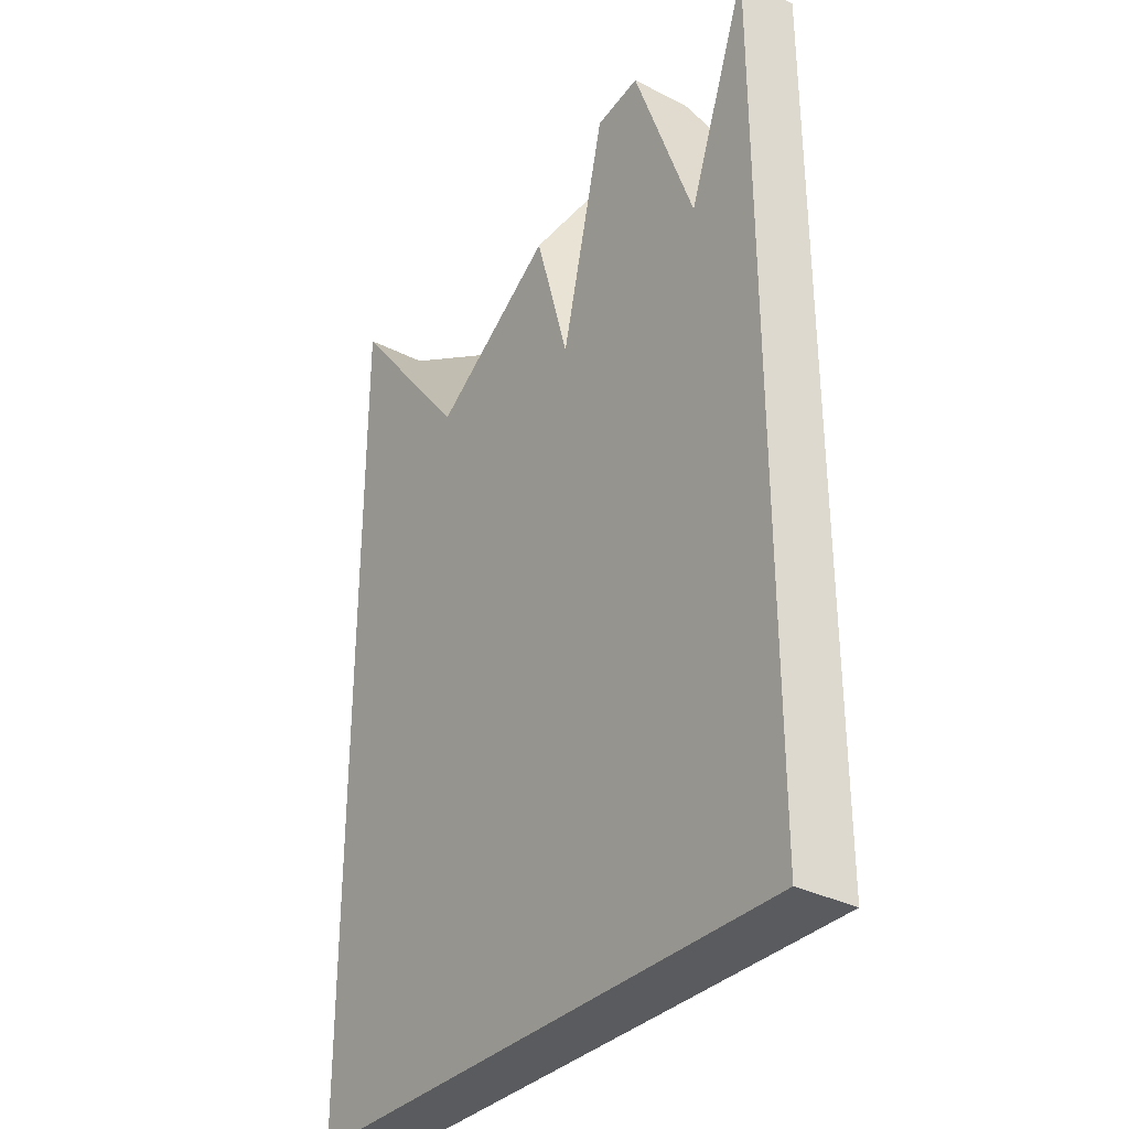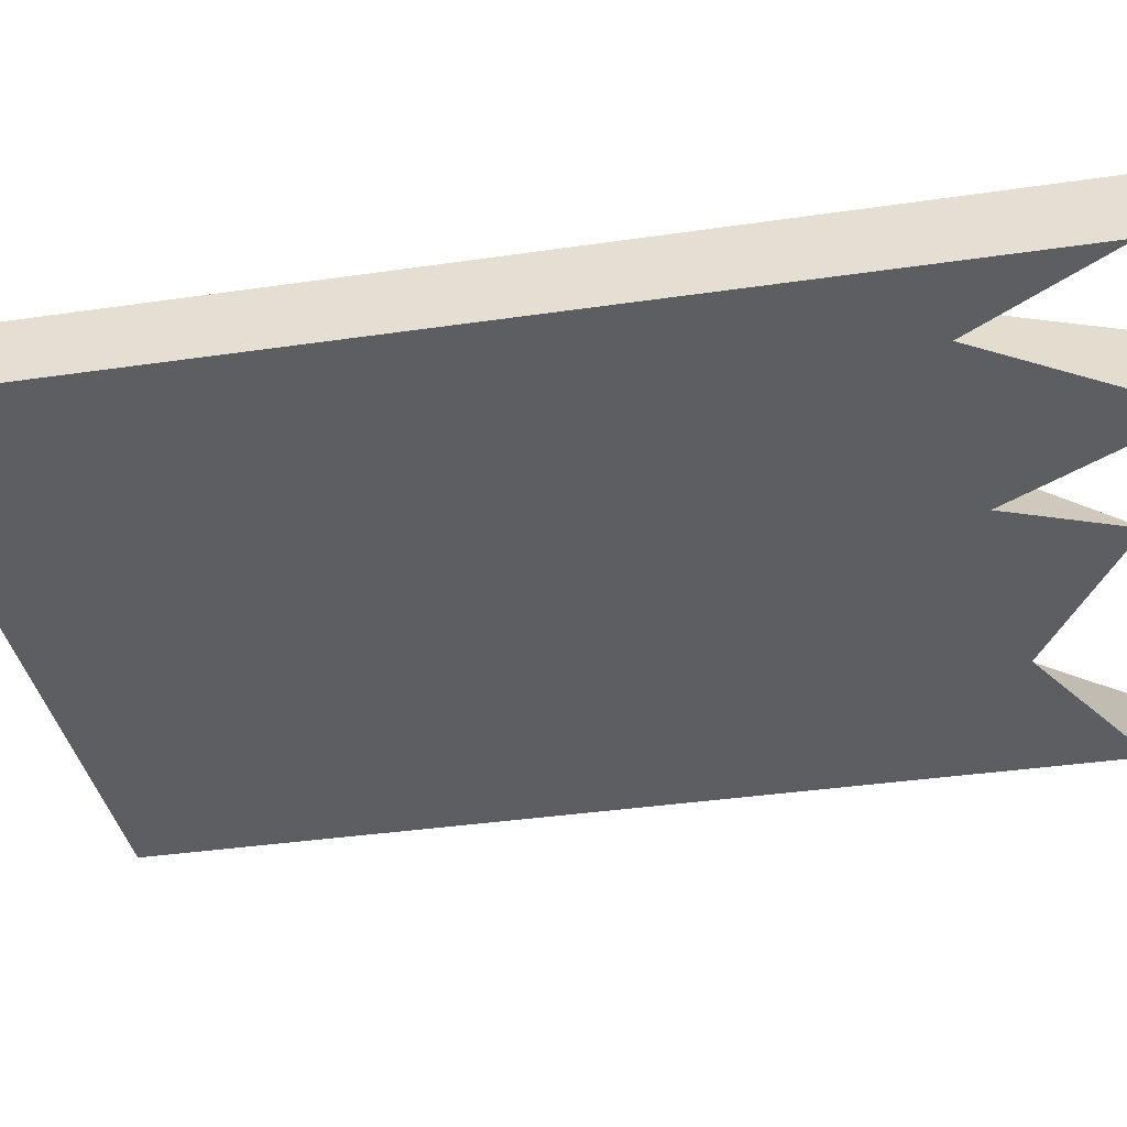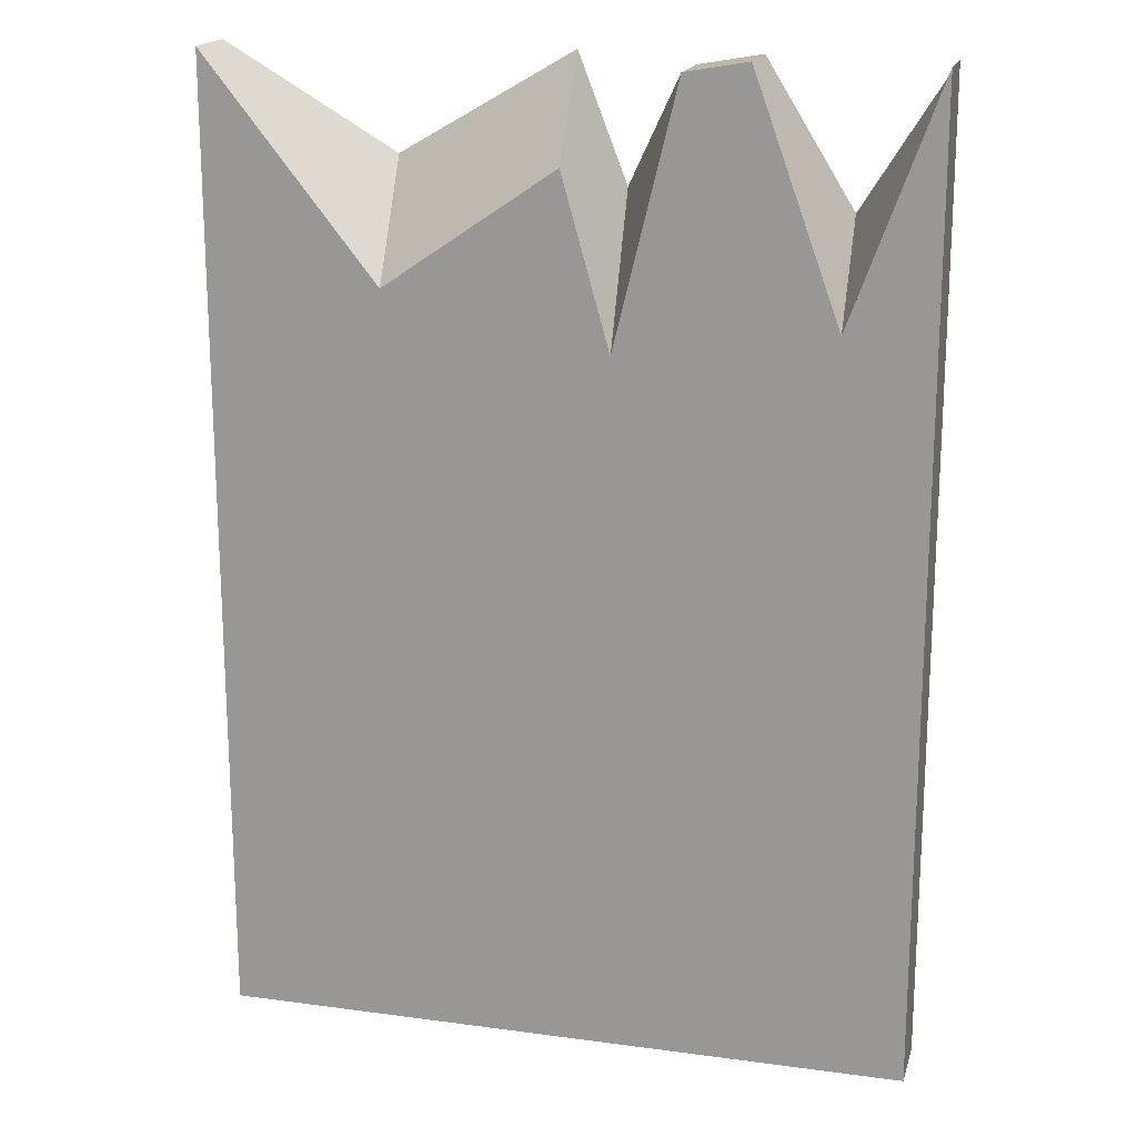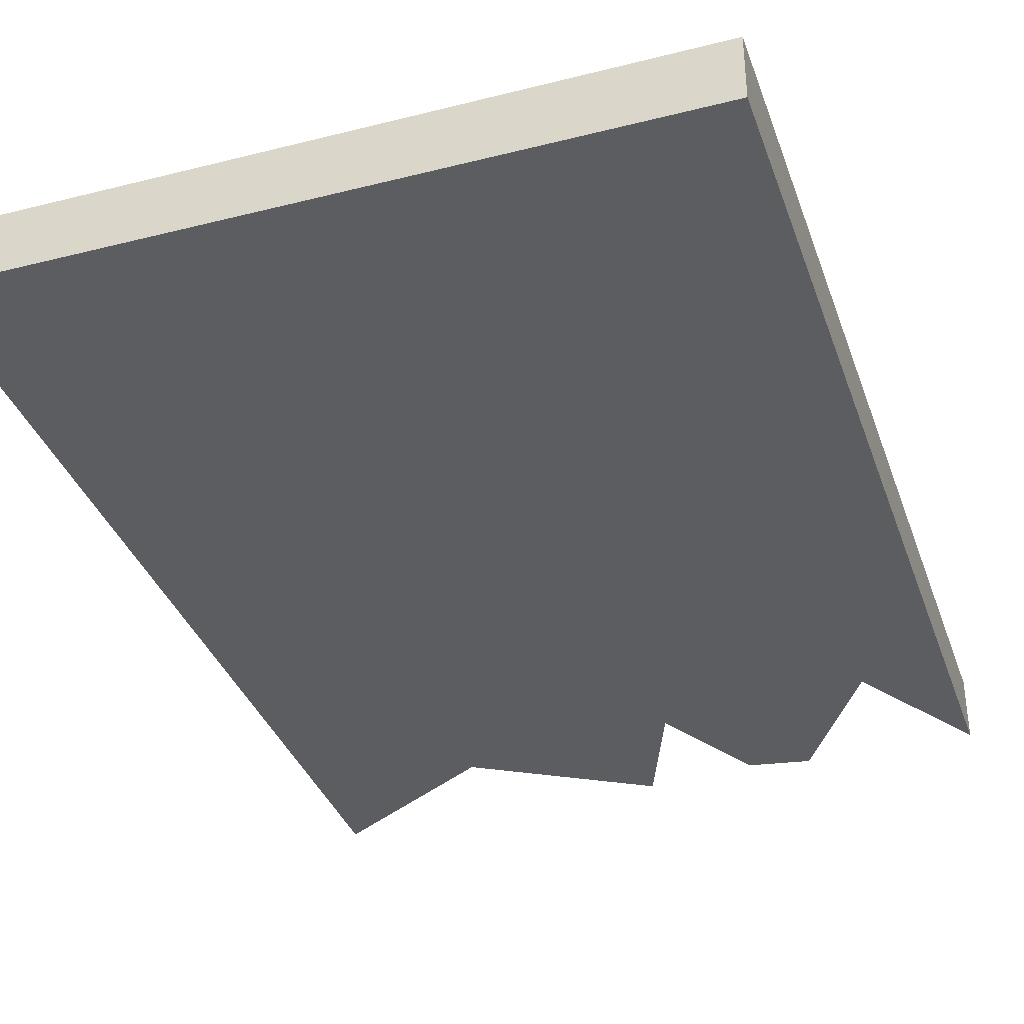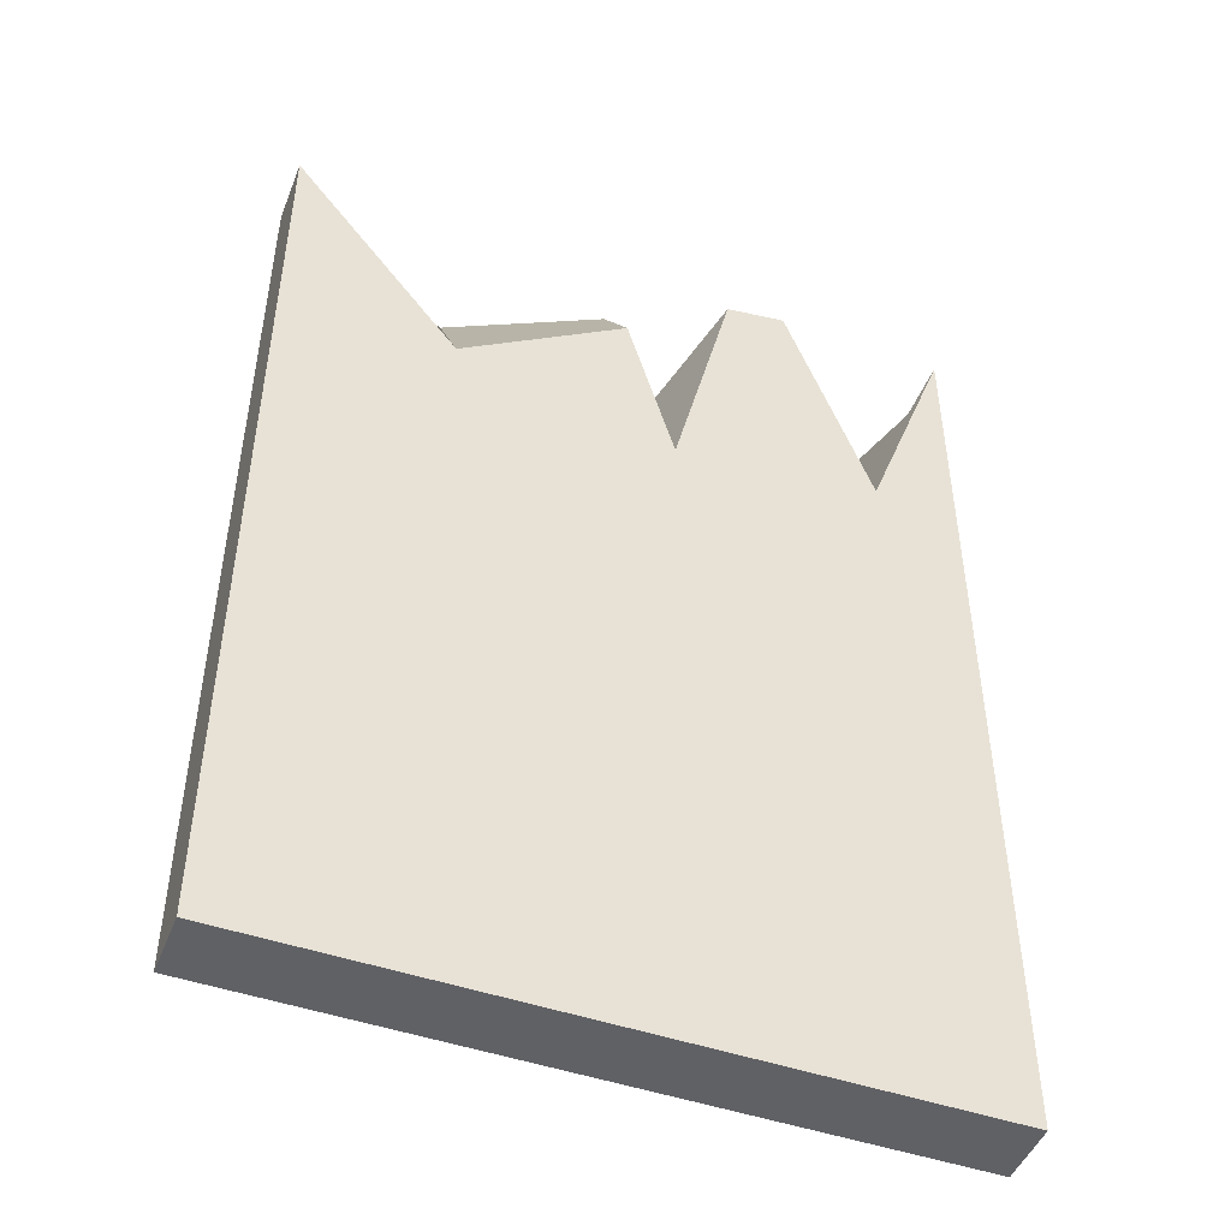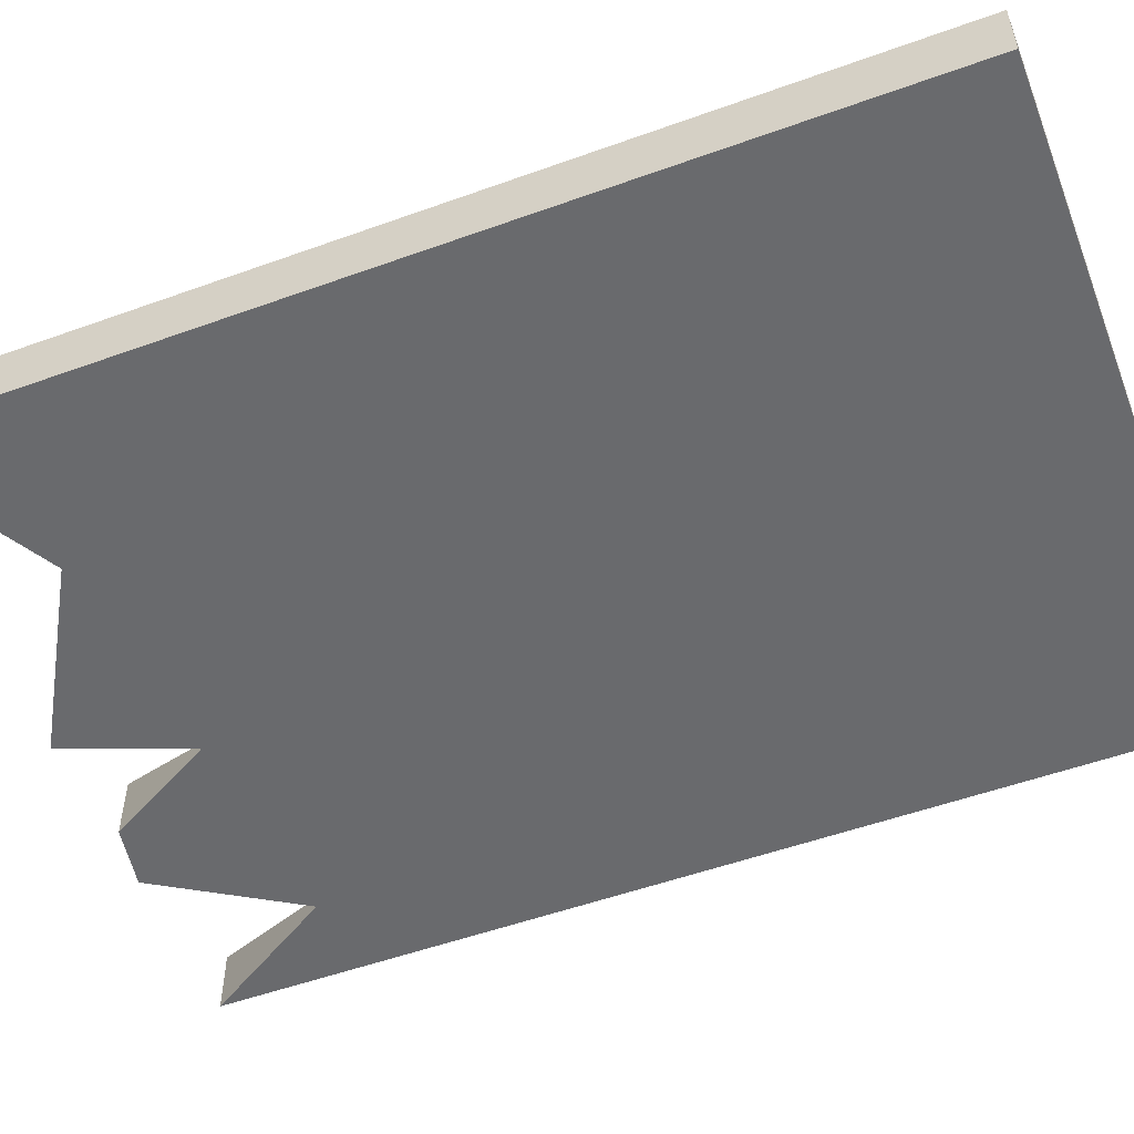
<metadata>
{"format":"obj","ext":"obj","renderer":"f3d","projection":"perspective","resolution":1024,"background":"white","views":[{"elev":-33.3,"azim":-124.9,"up":"+Z"},{"elev":-37.4,"azim":-79.4,"up":"+Y"},{"elev":18.0,"azim":-165.3,"up":"+Z"},{"elev":-36.0,"azim":-161.7,"up":"+Y"},{"elev":-47.6,"azim":158.8,"up":"+Z"},{"elev":-53.1,"azim":111.1,"up":"+Y"}]}
</metadata>
<code>
g default
v -9.543 0.04752 13.43
v 9.543 0.04752 13.43
v -9.543 1.839 13.43
v 9.543 1.839 13.43
v -9.543 1.839 -13.43
v 9.543 1.839 -13.43
v -9.543 0.04752 -13.43
v 9.543 0.04752 -13.43
v 0 1.839 10.71
v 0 1.839 -13.43
v 0 0.04752 -13.43
v 0 0.04752 13.43
v 4.771 1.839 7.436
v 4.771 1.839 -13.43
v 4.771 0.04752 -13.43
v 4.771 0.04752 10.65
v -4.771 1.839 13.43
v -4.771 1.839 -13.43
v -4.771 0.04752 -13.43
v -4.771 0.04752 13.43
v -9.543 1.839 0
v -9.543 0.04752 0
v -4.771 0.04752 0
v 0 0.04752 0
v 4.771 0.04752 0
v 9.543 0.04752 0
v 9.543 1.839 0
v 4.771 1.839 0
v 0 1.839 0
v -4.771 1.839 0
v -7.157 1.839 6.868
v -7.157 1.839 0
v -7.157 1.839 -13.43
v -7.157 0.04752 -13.43
v -7.157 0.04752 0
v -7.157 0.04752 9.59
v -1.328 1.839 6.006
v -2.386 1.839 0
v -2.386 1.839 -13.43
v -2.386 0.04752 -13.43
v -2.386 0.04752 0
v -1.328 0.04752 10.03
v -3.05 1.839 13.12
v -3.578 1.839 0
v -3.578 1.839 -13.43
v -3.578 0.04752 -13.43
v -3.578 0.04752 0
v -3.05 0.04752 13.12
g polySurface1699 polySurface1530
f 1 36 31 3
f 3 31 32 21
f 5 33 34 7
f 22 35 36 1
f 2 26 27 4
f 22 1 3 21
f 9 13 28 29
f 11 10 14 15
f 12 24 25 16
f 9 12 16 13
f 13 4 27 28
f 15 14 6 8
f 16 25 26 2
f 13 16 2 4
f 17 43 44 30
f 19 18 45 46
f 20 23 47 48
f 17 20 48 43
f 7 22 21 5
f 7 34 35 22
f 47 23 19 46
f 25 24 11 15
f 26 25 15 8
f 27 26 8 6
f 28 27 6 14
f 29 28 14 10
f 30 44 45 18
f 21 32 33 5
f 31 17 30 32
f 33 32 30 18
f 34 33 18 19
f 35 34 19 23
f 36 35 23 20
f 31 36 20 17
f 37 9 29 38
f 39 38 29 10
f 40 39 10 11
f 24 41 40 11
f 42 41 24 12
f 37 42 12 9
f 43 37 38 44
f 45 44 38 39
f 46 45 39 40
f 41 47 46 40
f 48 47 41 42
f 43 48 42 37

</code>
